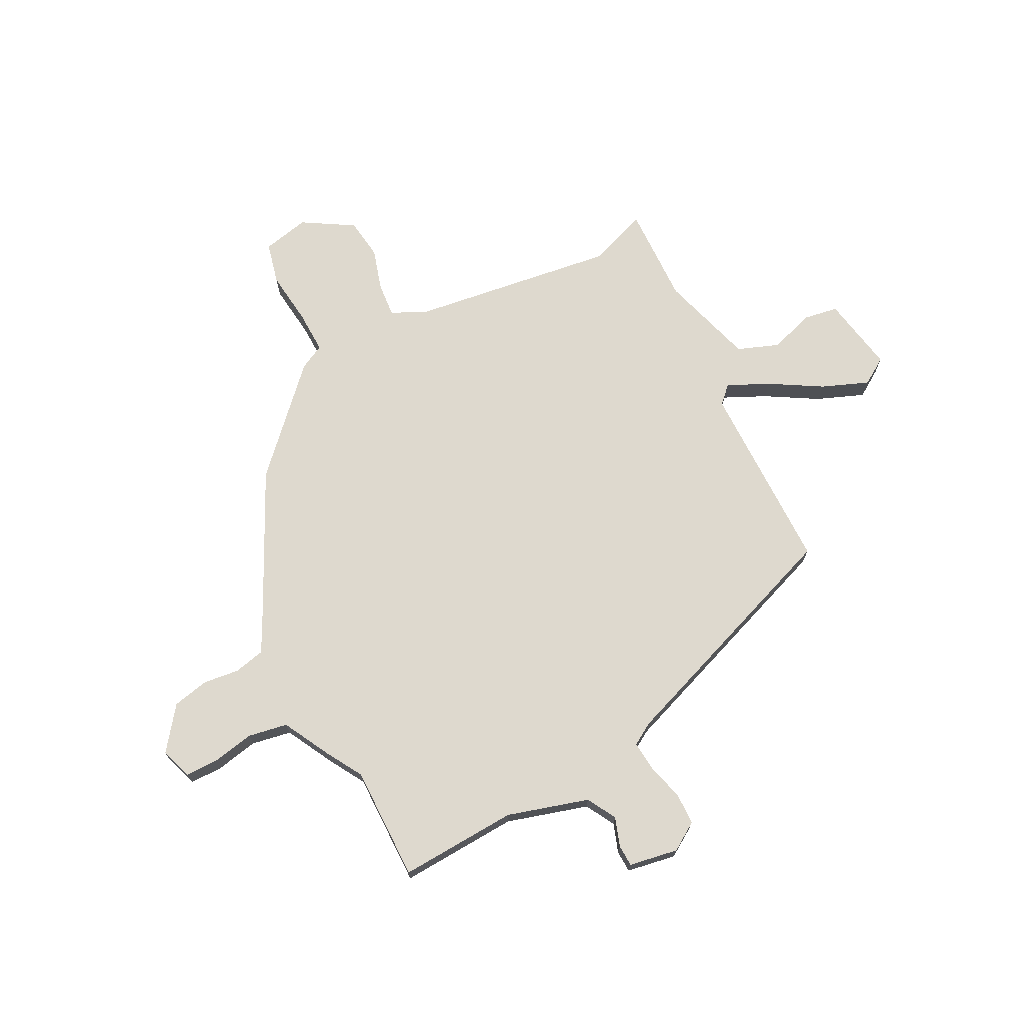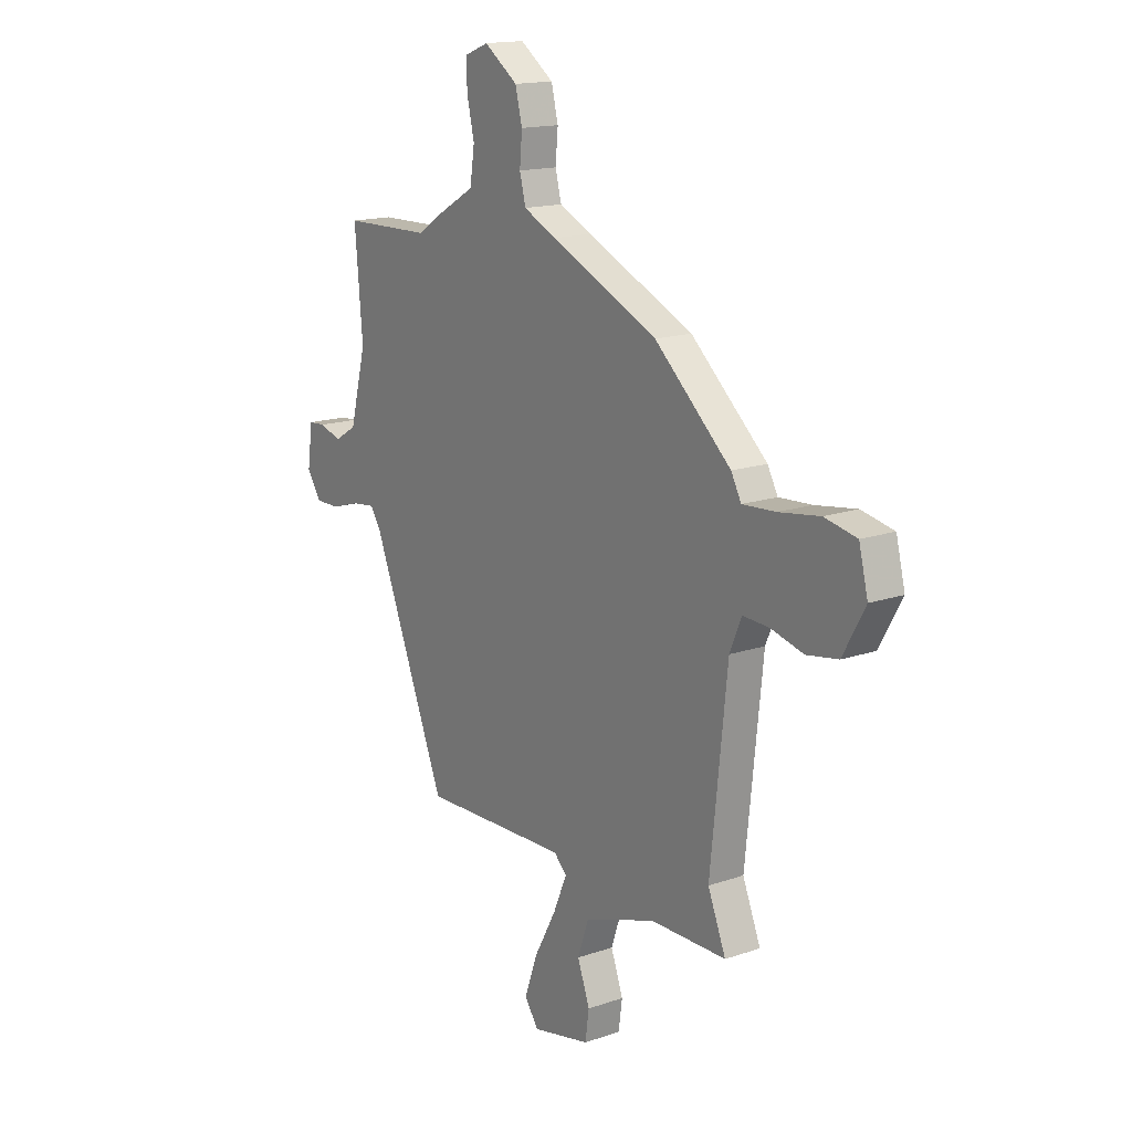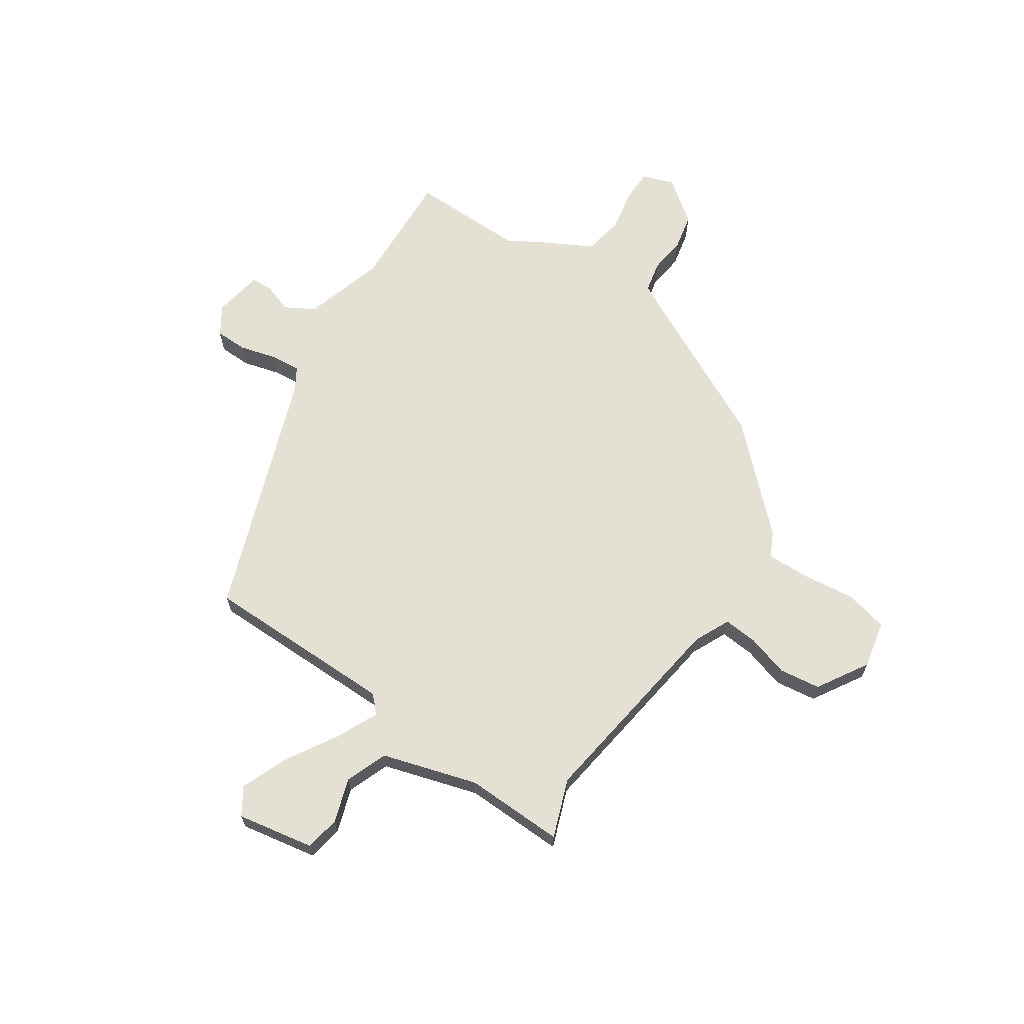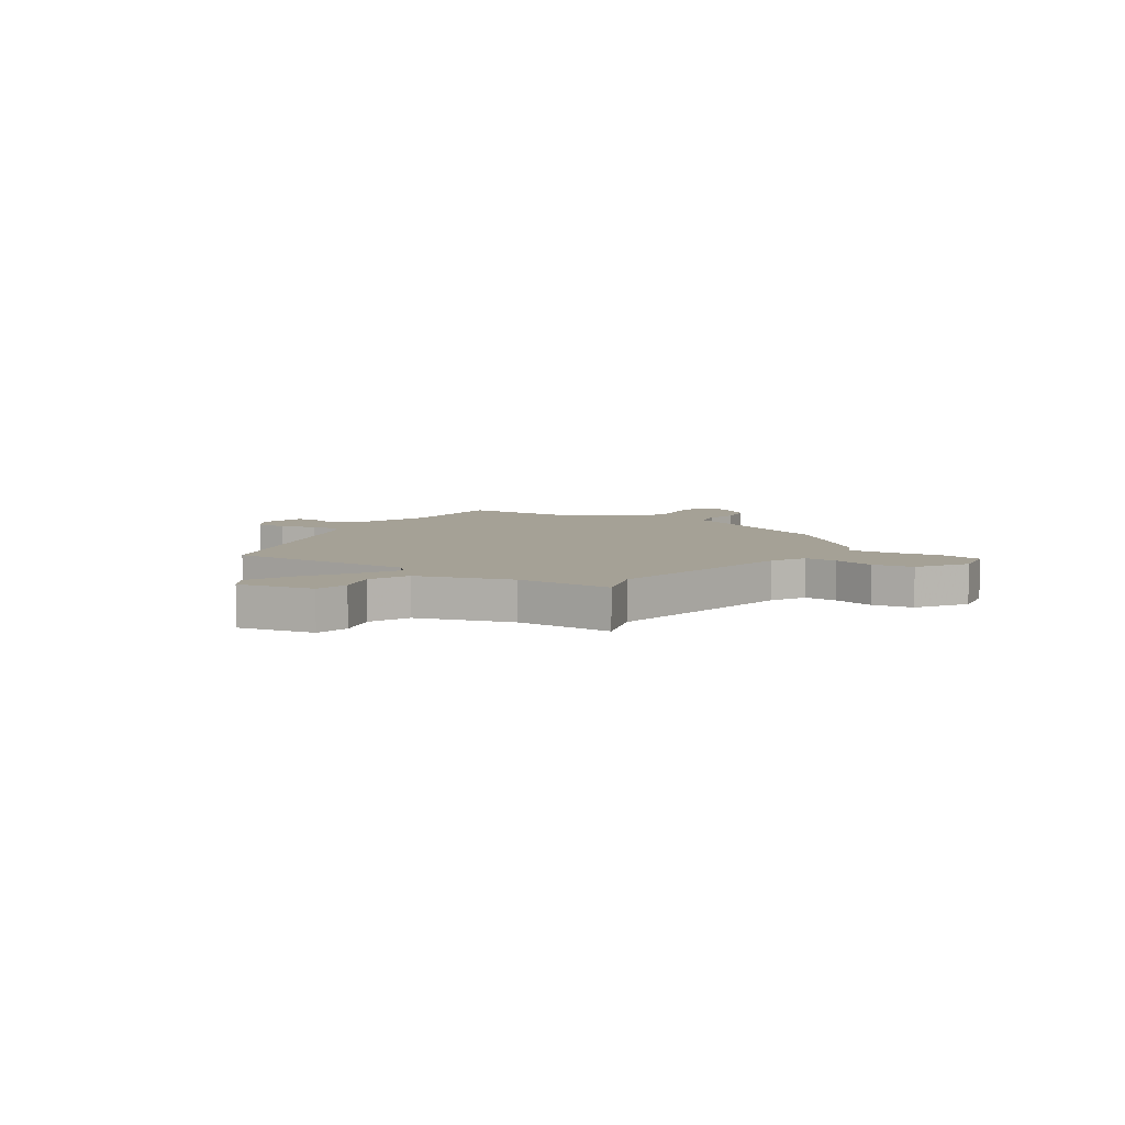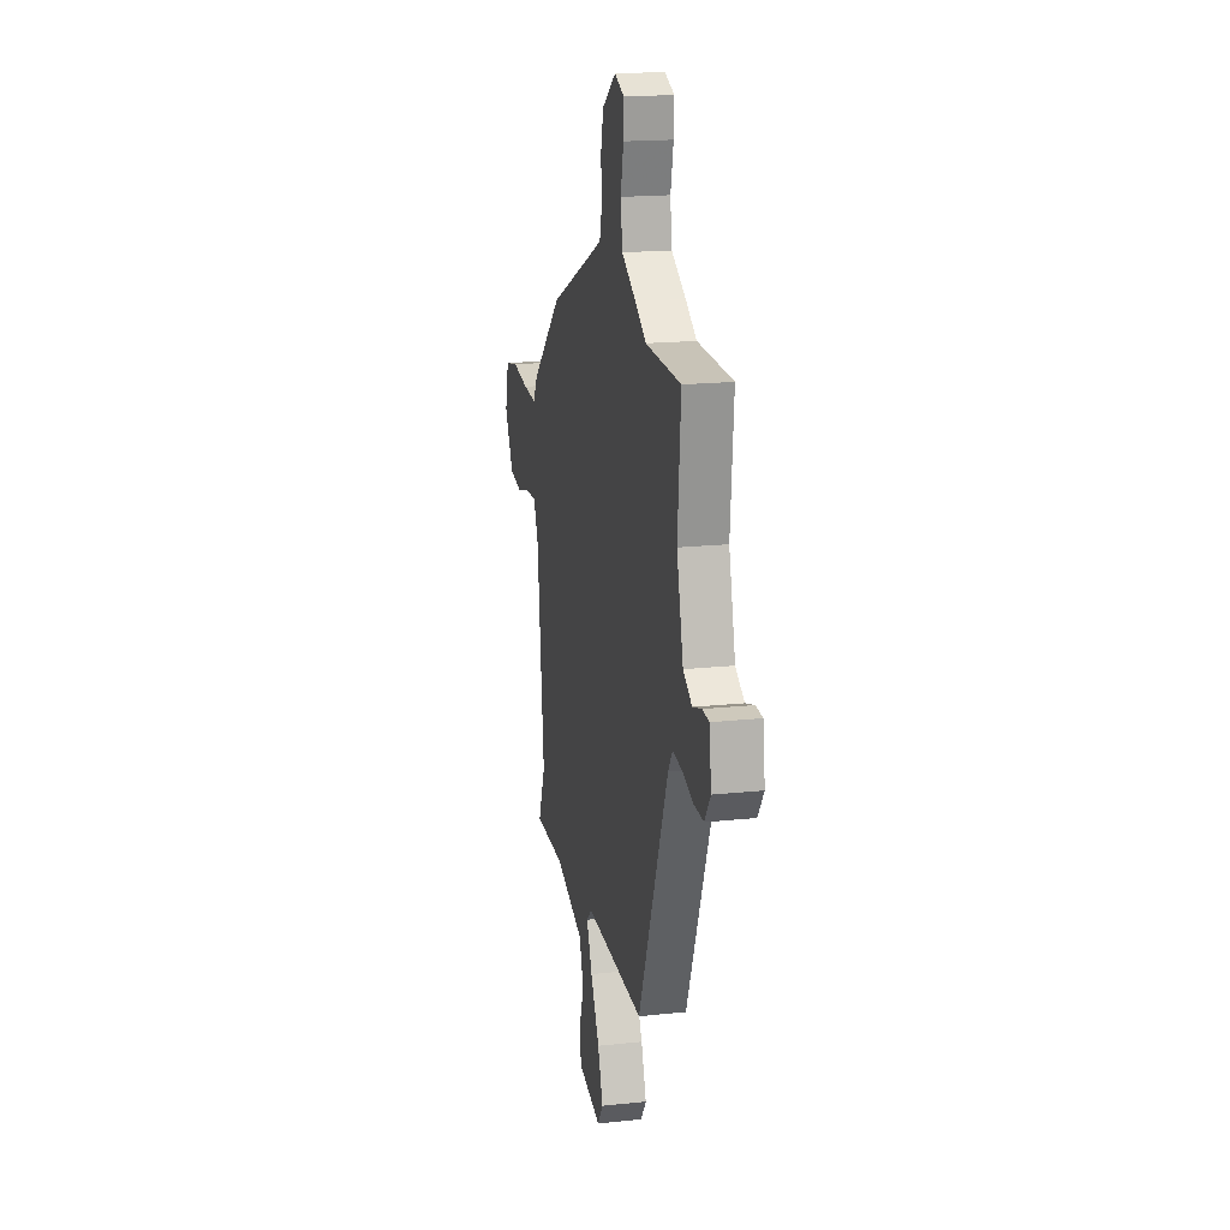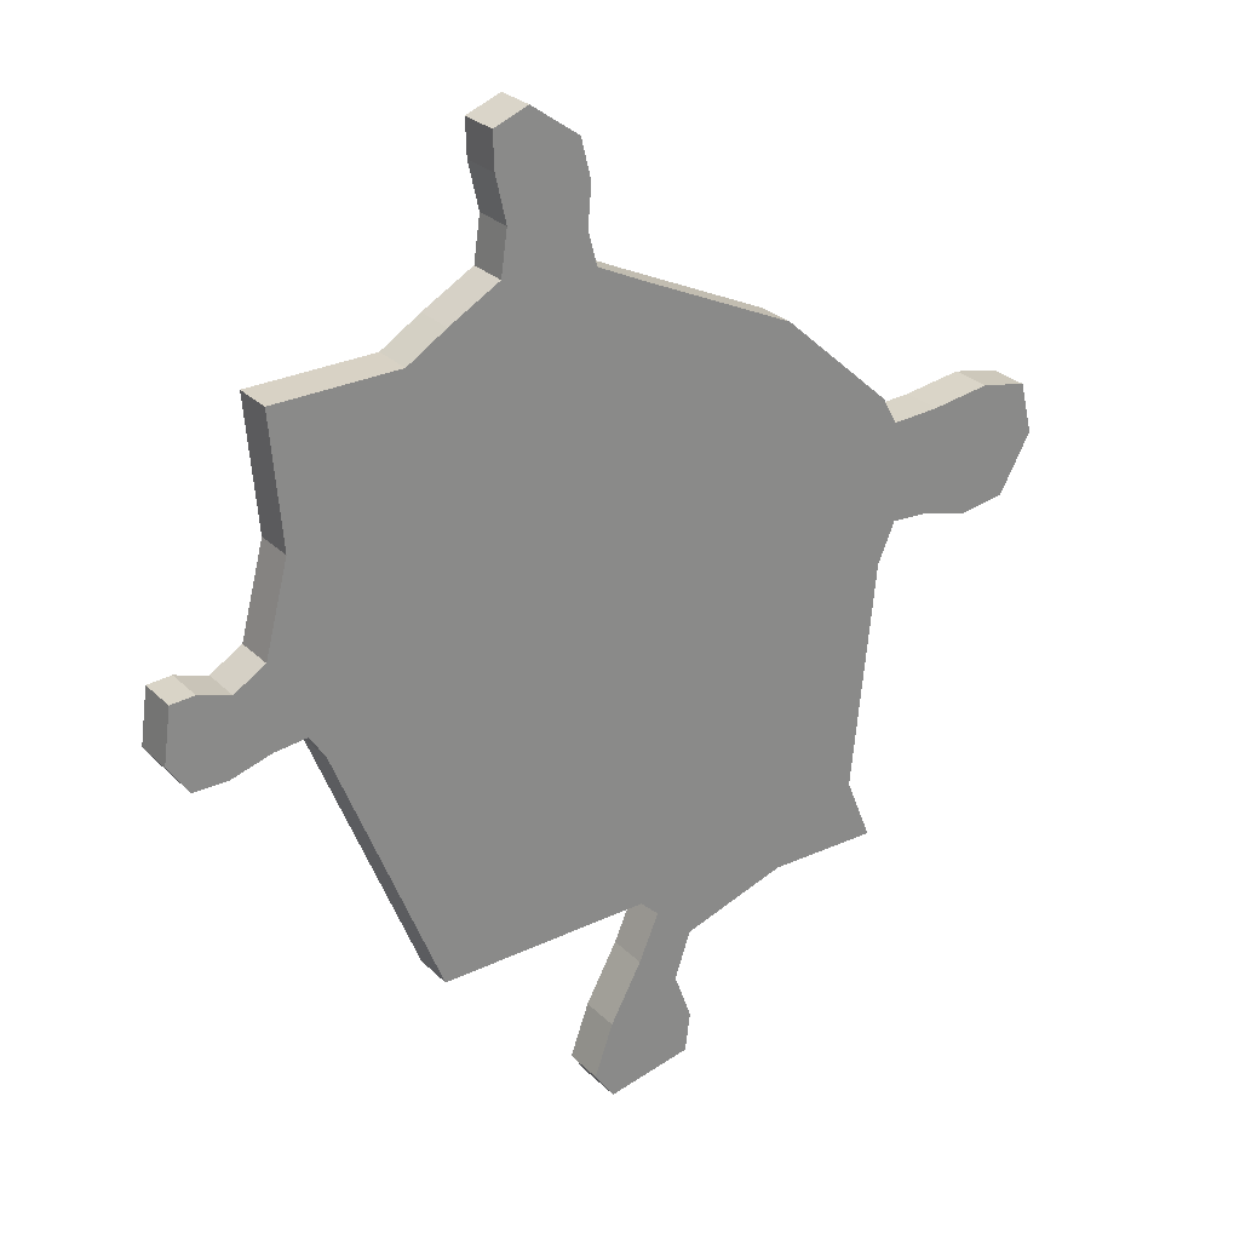
<metadata>
{"format":"obj","ext":"obj","renderer":"f3d","projection":"perspective","resolution":1024,"background":"white","views":[{"elev":71.4,"azim":64.6,"up":"+Y"},{"elev":15.8,"azim":-125.6,"up":"+Z"},{"elev":65.7,"azim":-144.2,"up":"+Y"},{"elev":6.1,"azim":-144.0,"up":"+Y"},{"elev":18.3,"azim":78.4,"up":"+Z"},{"elev":27.2,"azim":145.5,"up":"+Z"}]}
</metadata>
<code>
v 0.309 0.07 -0.505
v -0.052 0.07 -0.495
v -0.084 0.07 -0.525
v -0.05 0.07 -0.604
v 0.004 0.07 -0.703
v 0.036 0.07 -0.792
v 0.002 0.07 -0.841
v -0.141 0.07 -0.81
v -0.15 0.07 -0.744
v -0.12 0.07 -0.662
v -0.147 0.07 -0.583
v -0.323 0.07 -0.524
v -0.509 0.07 -0.523
v -0.465 0.07 -0.415
v -0.506 0.07 -0.027
v -0.535 0.07 0.041
v -0.599 0.07 0.038
v -0.679 0.07 0.017
v -0.756 0.07 0.03
v -0.81 0.07 0.127
v -0.788 0.07 0.215
v -0.709 0.07 0.231
v -0.609 0.07 0.216
v -0.528 0.07 0.211
v -0.503 0.07 0.257
v -0.316 0.07 0.425
v -0.053 0.07 0.545
v 0.027 0.07 0.583
v 0.042 0.07 0.641
v 0.036 0.07 0.709
v 0.053 0.07 0.777
v 0.135 0.07 0.835
v 0.194 0.07 0.812
v 0.192 0.07 0.751
v 0.174 0.07 0.672
v 0.185 0.07 0.597
v 0.272 0.07 0.547
v 0.34 0.07 0.504
v 0.555 0.07 0.499
v 0.536 0.07 0.277
v 0.576 0.07 0.123
v 0.63 0.07 0.09
v 0.685 0.07 0.107
v 0.726 0.07 0.104
v 0.739 0.07 0.011
v 0.703 0.07 -0.041
v 0.643 0.07 -0.04
v 0.575 0.07 -0.019
v 0.518 0.07 -0.012
v 0.491 0.07 -0.053
v 0.309 0 -0.505
v -0.052 0 -0.495
v -0.084 0 -0.525
v -0.05 0 -0.604
v 0.004 0 -0.703
v 0.036 0 -0.792
v 0.002 0 -0.841
v -0.141 0 -0.81
v -0.15 0 -0.744
v -0.12 0 -0.662
v -0.147 0 -0.583
v -0.323 0 -0.524
v -0.509 0 -0.523
v -0.465 0 -0.415
v -0.506 0 -0.027
v -0.535 0 0.041
v -0.599 0 0.038
v -0.679 0 0.017
v -0.756 0 0.03
v -0.81 0 0.127
v -0.788 0 0.215
v -0.709 0 0.231
v -0.609 0 0.216
v -0.528 0 0.211
v -0.503 0 0.257
v -0.316 0 0.425
v -0.053 0 0.545
v 0.027 0 0.583
v 0.042 0 0.641
v 0.036 0 0.709
v 0.053 0 0.777
v 0.135 0 0.835
v 0.194 0 0.812
v 0.192 0 0.751
v 0.174 0 0.672
v 0.185 0 0.597
v 0.272 0 0.547
v 0.34 0 0.504
v 0.555 0 0.499
v 0.536 0 0.277
v 0.576 0 0.123
v 0.63 0 0.09
v 0.685 0 0.107
v 0.726 0 0.104
v 0.739 0 0.011
v 0.703 0 -0.041
v 0.643 0 -0.04
v 0.575 0 -0.019
v 0.518 0 -0.012
v 0.491 0 -0.053
f 46 47 48
f 45 46 48
f 44 45 48
f 43 44 48
f 42 43 48
f 41 42 48 49
f 40 41 49 50
f 50 1 2
f 40 50 2
f 39 40 2
f 38 39 2
f 33 34 35
f 32 33 35
f 31 32 35
f 30 31 35
f 29 30 35
f 28 29 35 36
f 38 2 3
f 37 38 3
f 36 37 3
f 28 36 3
f 27 28 3
f 21 22 23
f 20 21 23
f 19 20 23
f 18 19 23
f 17 18 23
f 16 17 23 24
f 26 27 3
f 25 26 3
f 24 25 3
f 16 24 3
f 15 16 3
f 8 9 10
f 7 8 10
f 6 7 10
f 5 6 10
f 4 5 10
f 4 10 11
f 4 11 12
f 3 4 12
f 15 3 12
f 14 15 12
f 12 13 14
f 98 97 96
f 98 96 95
f 98 95 94
f 98 94 93
f 98 93 92
f 99 98 92 91
f 100 99 91 90
f 52 51 100
f 52 100 90
f 52 90 89
f 52 89 88
f 85 84 83
f 85 83 82
f 85 82 81
f 85 81 80
f 85 80 79
f 86 85 79 78
f 53 52 88
f 53 88 87
f 53 87 86
f 53 86 78
f 53 78 77
f 73 72 71
f 73 71 70
f 73 70 69
f 73 69 68
f 73 68 67
f 74 73 67 66
f 53 77 76
f 53 76 75
f 53 75 74
f 53 74 66
f 53 66 65
f 60 59 58
f 60 58 57
f 60 57 56
f 60 56 55
f 60 55 54
f 61 60 54
f 62 61 54
f 62 54 53
f 62 53 65
f 62 65 64
f 64 63 62
f 1 51 52 2
f 2 52 53 3
f 3 53 54 4
f 4 54 55 5
f 5 55 56 6
f 6 56 57 7
f 7 57 58 8
f 8 58 59 9
f 9 59 60 10
f 10 60 61 11
f 11 61 62 12
f 12 62 63 13
f 13 63 64 14
f 14 64 65 15
f 15 65 66 16
f 16 66 67 17
f 17 67 68 18
f 18 68 69 19
f 19 69 70 20
f 20 70 71 21
f 21 71 72 22
f 22 72 73 23
f 23 73 74 24
f 24 74 75 25
f 25 75 76 26
f 26 76 77 27
f 27 77 78 28
f 28 78 79 29
f 29 79 80 30
f 30 80 81 31
f 31 81 82 32
f 32 82 83 33
f 33 83 84 34
f 34 84 85 35
f 35 85 86 36
f 36 86 87 37
f 37 87 88 38
f 38 88 89 39
f 39 89 90 40
f 40 90 91 41
f 41 91 92 42
f 42 92 93 43
f 43 93 94 44
f 44 94 95 45
f 45 95 96 46
f 46 96 97 47
f 47 97 98 48
f 48 98 99 49
f 49 99 100 50
f 50 100 51 1

</code>
